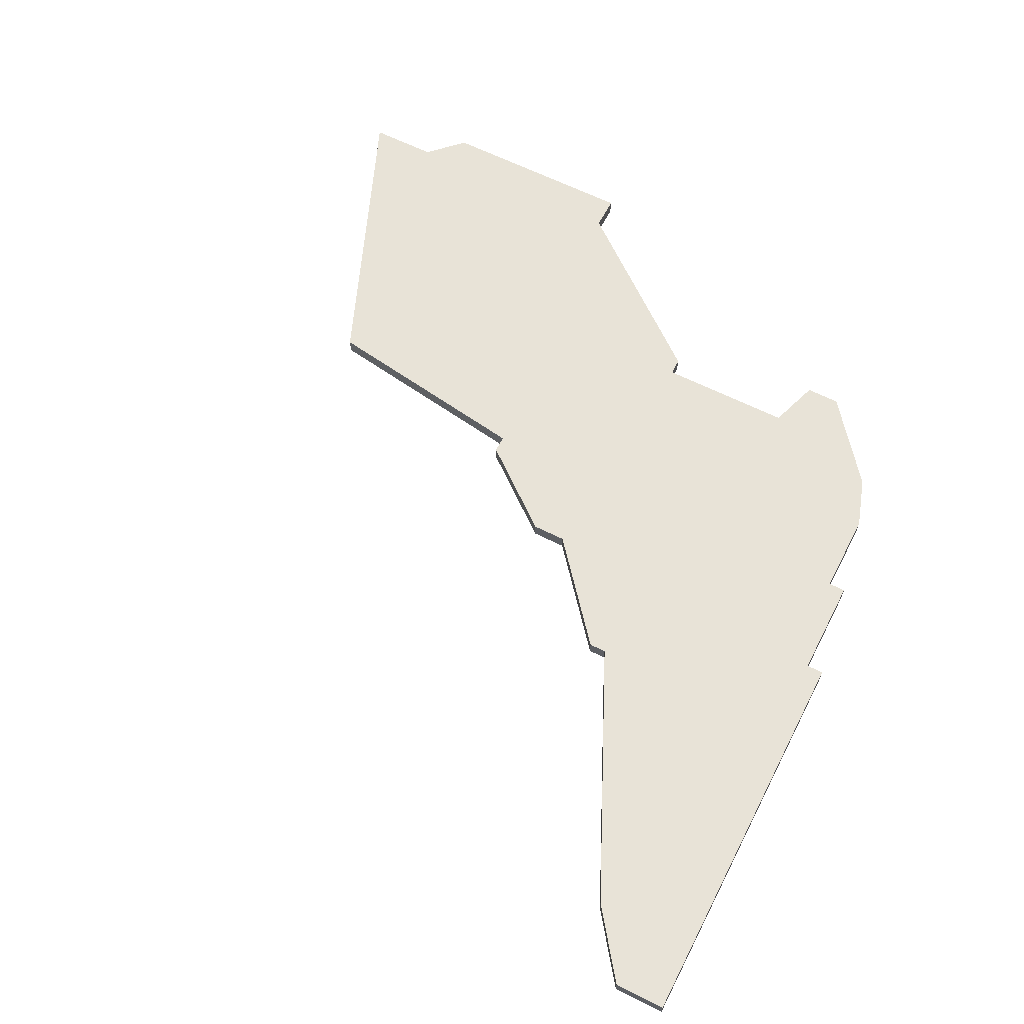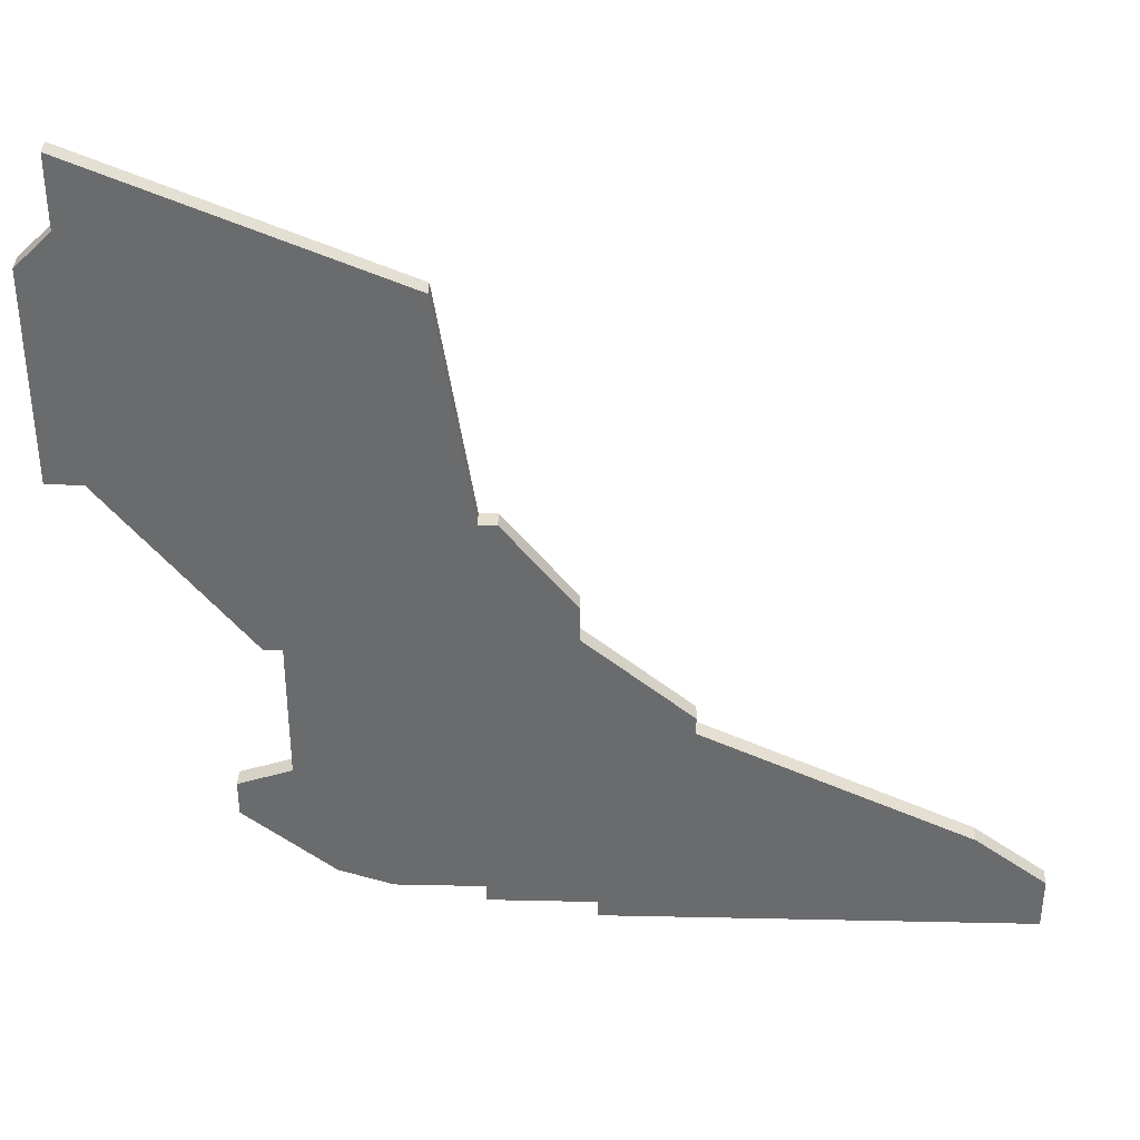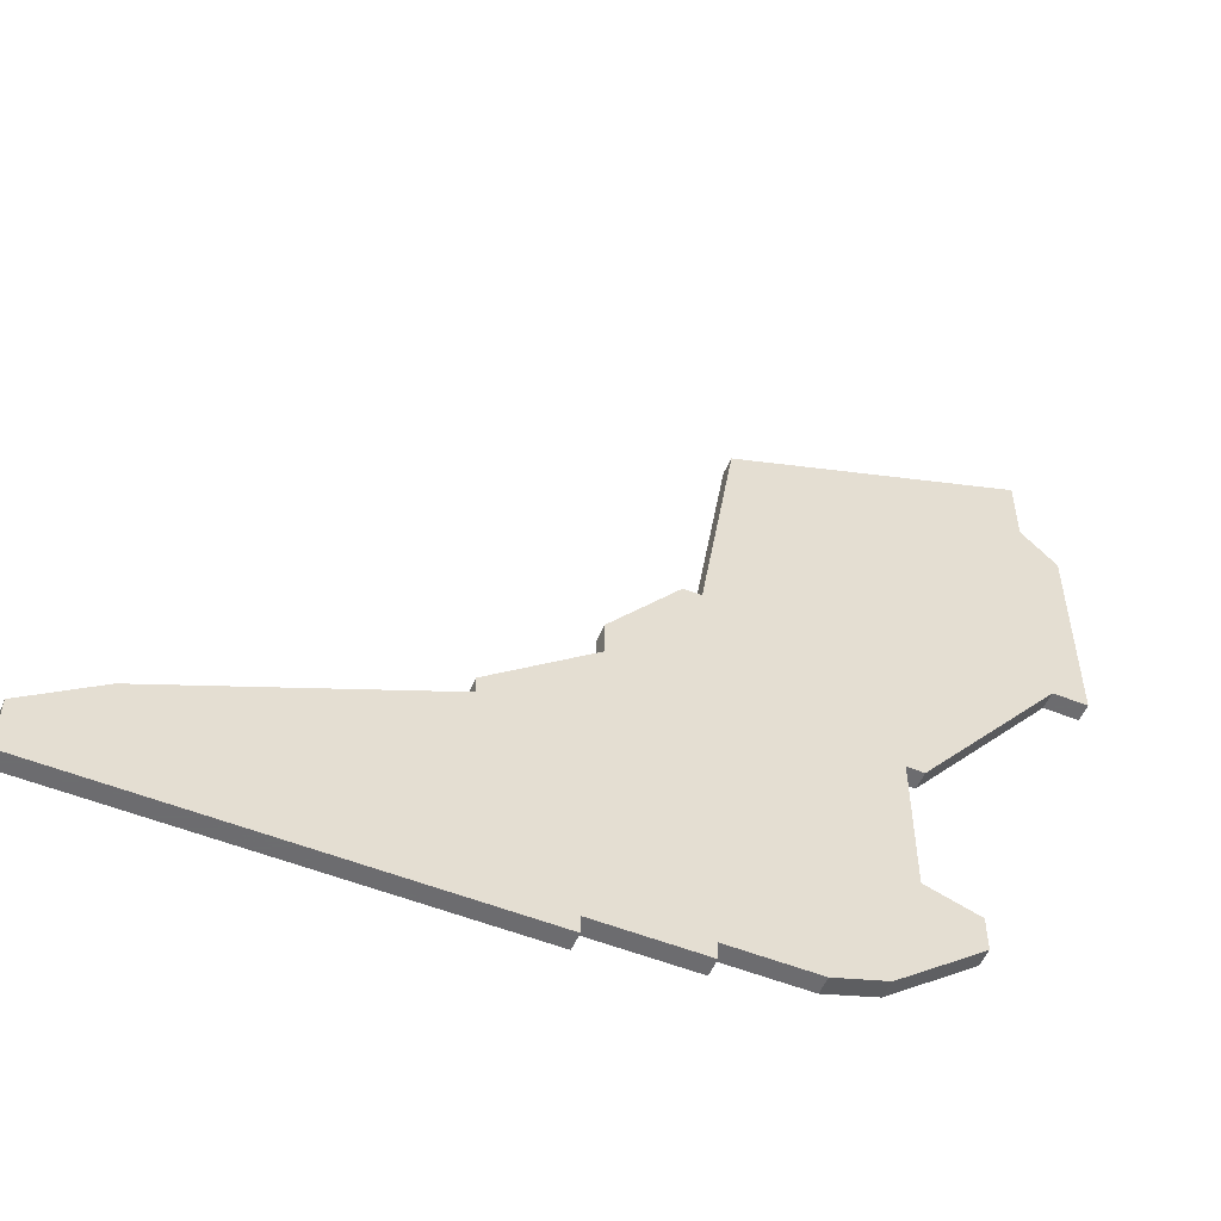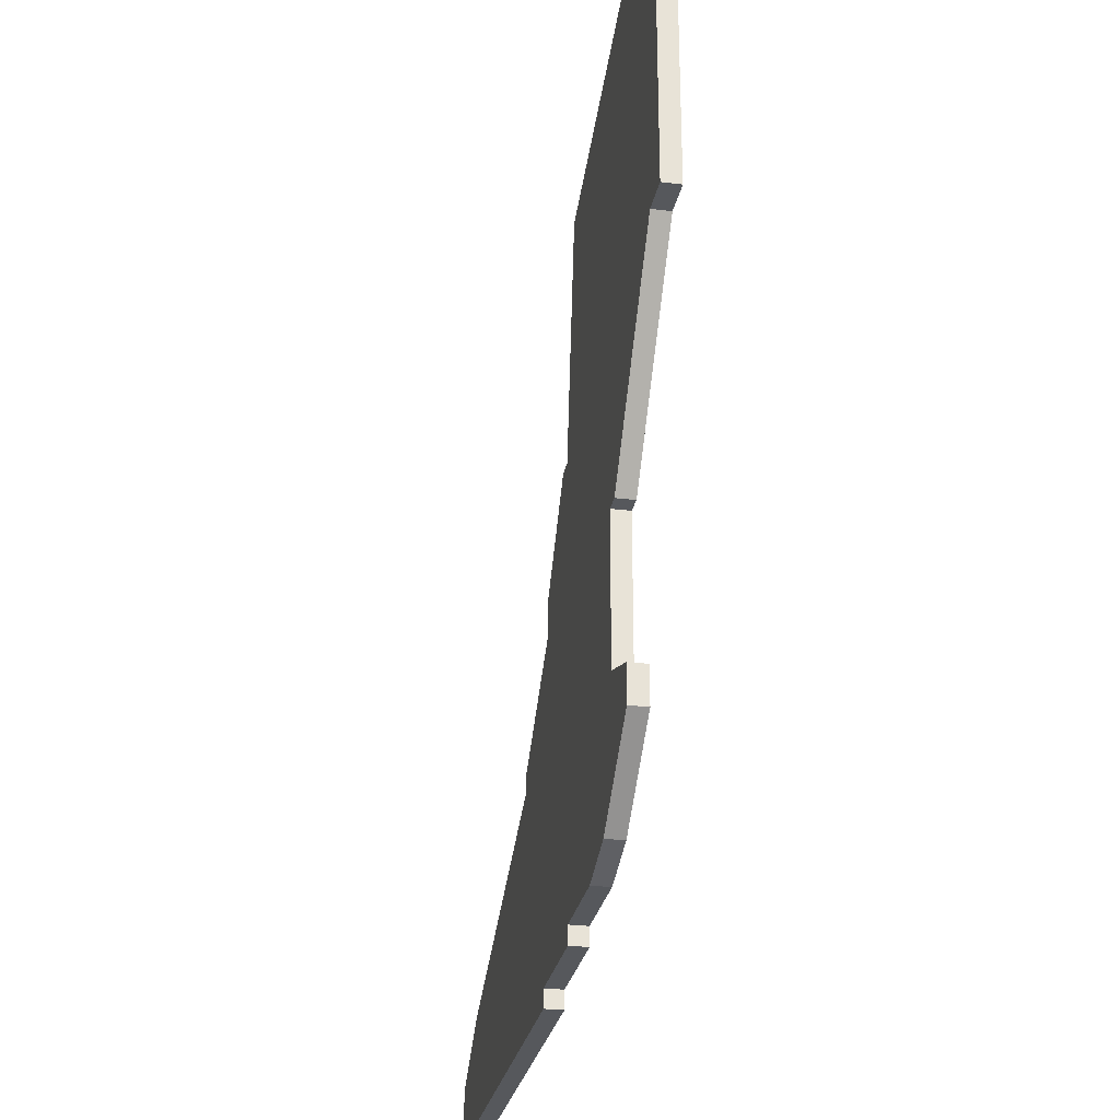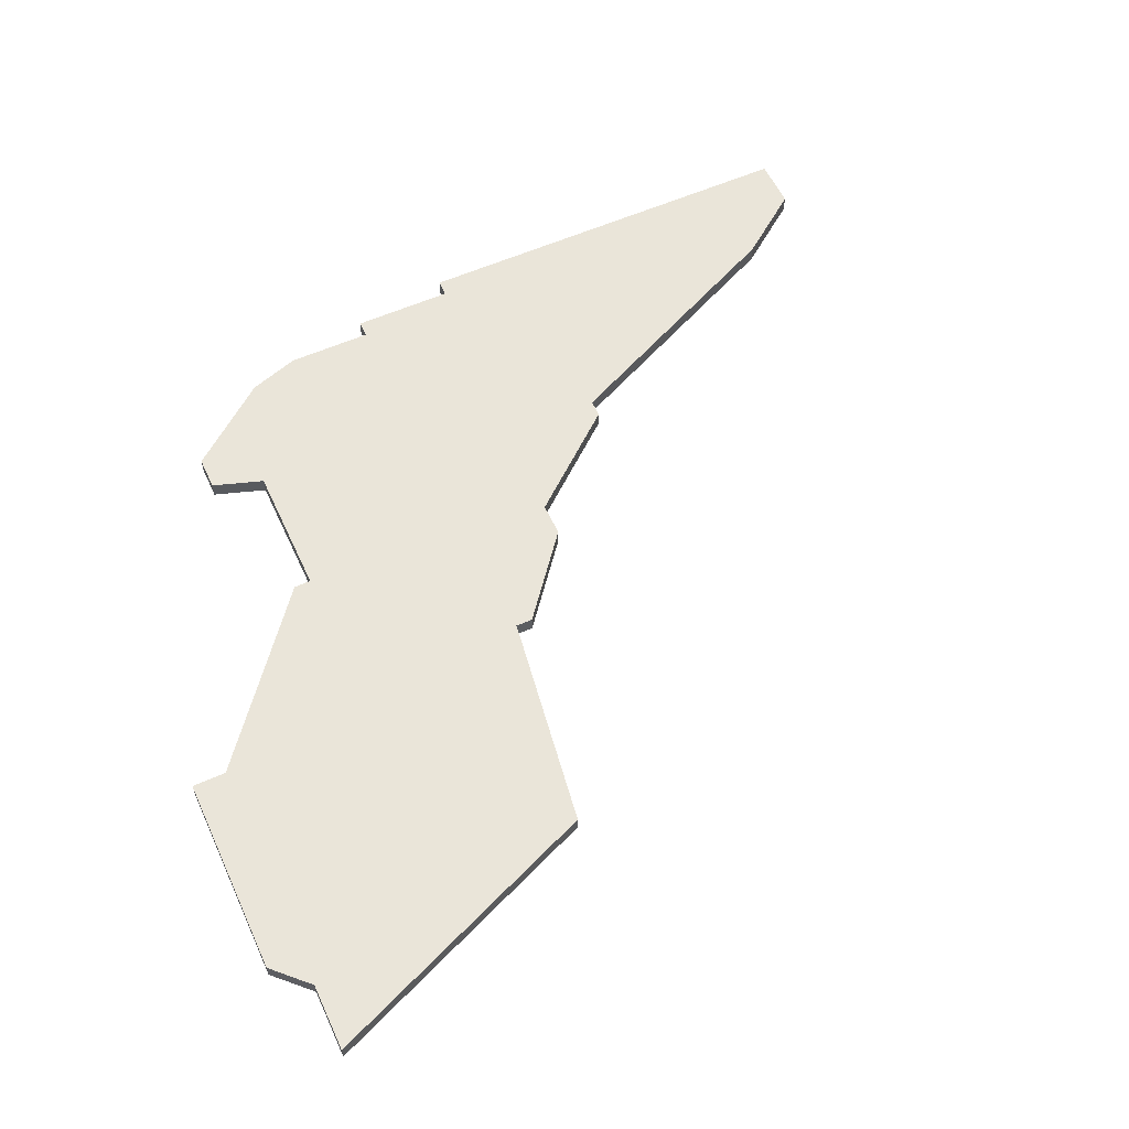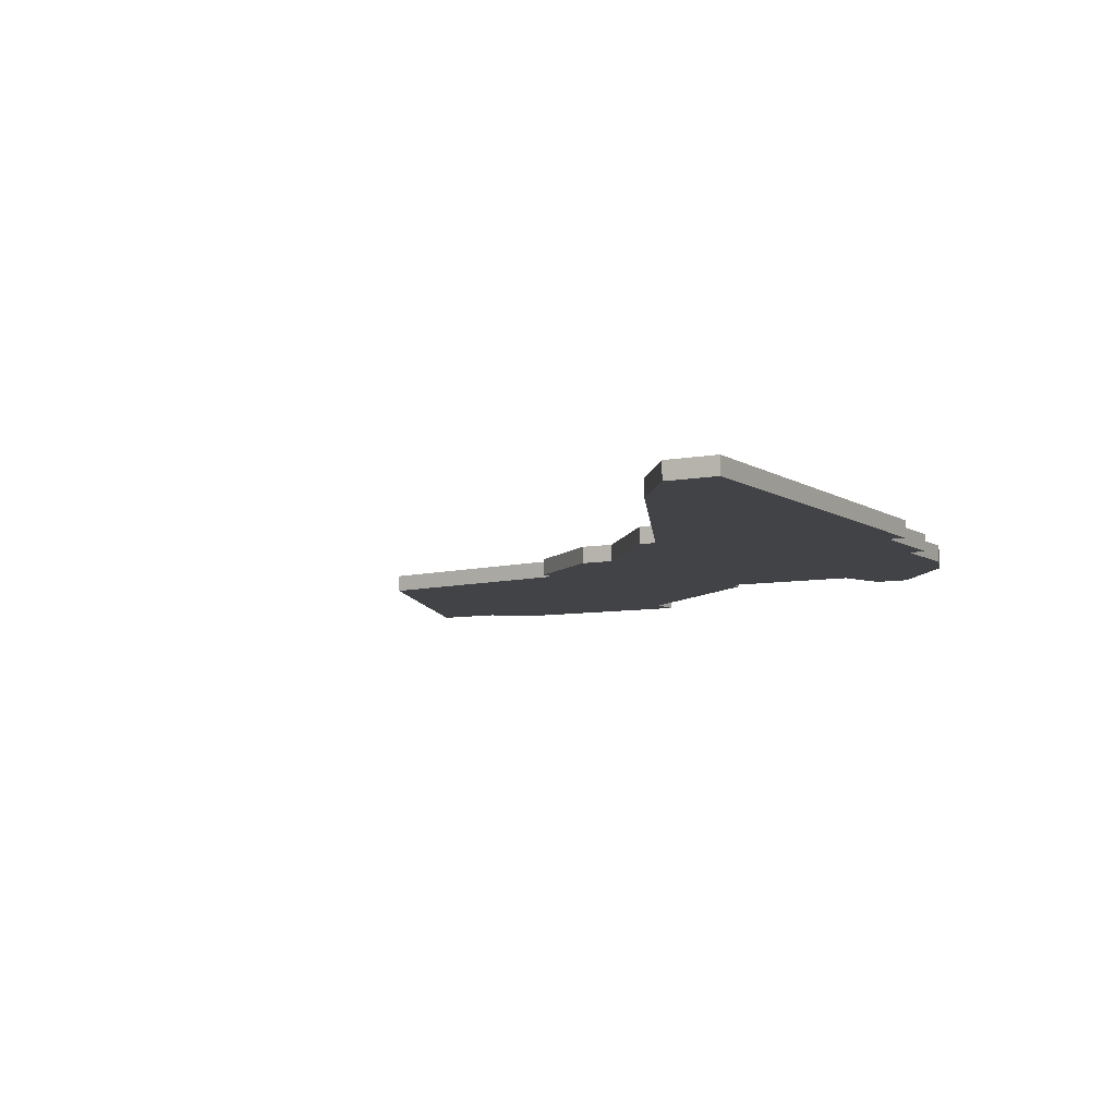
<metadata>
{"format":"obj","ext":"obj","renderer":"f3d","projection":"perspective","resolution":1024,"background":"white","views":[{"elev":62.4,"azim":-62.9,"up":"+Z"},{"elev":36.6,"azim":-178.4,"up":"+Y"},{"elev":-53.8,"azim":-23.0,"up":"+Y"},{"elev":-27.9,"azim":79.2,"up":"+Y"},{"elev":57.8,"azim":155.4,"up":"+Z"},{"elev":-7.3,"azim":-60.5,"up":"+Z"}]}
</metadata>
<code>
v 5077 -1821 0
v 5073 -1824 0
v 5073 -1827 0
v 5097 -1827 0
v 5097 -1826 0
v 5103 -1826 0
v 5103 -1825 0
v 5108 -1825 0
v 5111 -1824 0
v 5116 -1820 0
v 5116 -1819 0
v 5116 -1818 0
v 5113 -1817 0
v 5113 -1809 0
v 5114 -1809 0
v 5122 -1799 0
v 5124 -1799 0
v 5124 -1787 0
v 5122 -1785 0
v 5122 -1781 0
v 5105 -1788 0
v 5103 -1801 0
v 5102 -1801 0
v 5098 -1806 0
v 5098 -1808 0
v 5092 -1813 0
v 5092 -1814 0
v 5077 -1821 1
v 5073 -1824 1
v 5073 -1827 1
v 5097 -1827 1
v 5097 -1826 1
v 5103 -1826 1
v 5103 -1825 1
v 5108 -1825 1
v 5111 -1824 1
v 5116 -1820 1
v 5116 -1819 1
v 5116 -1818 1
v 5113 -1817 1
v 5113 -1809 1
v 5114 -1809 1
v 5122 -1799 1
v 5124 -1799 1
v 5124 -1787 1
v 5122 -1785 1
v 5122 -1781 1
v 5105 -1788 1
v 5103 -1801 1
v 5102 -1801 1
v 5098 -1806 1
v 5098 -1808 1
v 5092 -1813 1
v 5092 -1814 1
f 2 1 27
f 4 3 2
f 7 6 5
f 9 8 7
f 11 10 9
f 13 12 11
f 16 15 14
f 18 17 16
f 21 20 19
f 24 23 22
f 27 26 25
f 4 2 27
f 11 9 7
f 18 16 14
f 21 19 18
f 25 24 22
f 5 4 27
f 11 7 5
f 21 18 14
f 5 27 25
f 13 11 5
f 21 14 13
f 5 25 22
f 22 21 13
f 13 5 22
f 54 28 29
f 29 30 31
f 32 33 34
f 34 35 36
f 36 37 38
f 38 39 40
f 41 42 43
f 43 44 45
f 46 47 48
f 49 50 51
f 52 53 54
f 54 29 31
f 34 36 38
f 41 43 45
f 45 46 48
f 49 51 52
f 54 31 32
f 32 34 38
f 41 45 48
f 52 54 32
f 32 38 40
f 40 41 48
f 49 52 32
f 40 48 49
f 49 32 40
f 29 28 2
f 2 28 1
f 30 29 3
f 3 29 2
f 31 30 4
f 4 30 3
f 32 31 5
f 5 31 4
f 33 32 6
f 6 32 5
f 34 33 7
f 7 33 6
f 35 34 8
f 8 34 7
f 36 35 9
f 9 35 8
f 37 36 10
f 10 36 9
f 38 37 11
f 11 37 10
f 39 38 12
f 12 38 11
f 40 39 13
f 13 39 12
f 41 40 14
f 14 40 13
f 42 41 15
f 15 41 14
f 43 42 16
f 16 42 15
f 44 43 17
f 17 43 16
f 45 44 18
f 18 44 17
f 46 45 19
f 19 45 18
f 47 46 20
f 20 46 19
f 48 47 21
f 21 47 20
f 49 48 22
f 22 48 21
f 50 49 23
f 23 49 22
f 51 50 24
f 24 50 23
f 52 51 25
f 25 51 24
f 53 52 26
f 26 52 25
f 28 54 1
f 1 54 27
f 54 53 27
f 27 53 26

</code>
